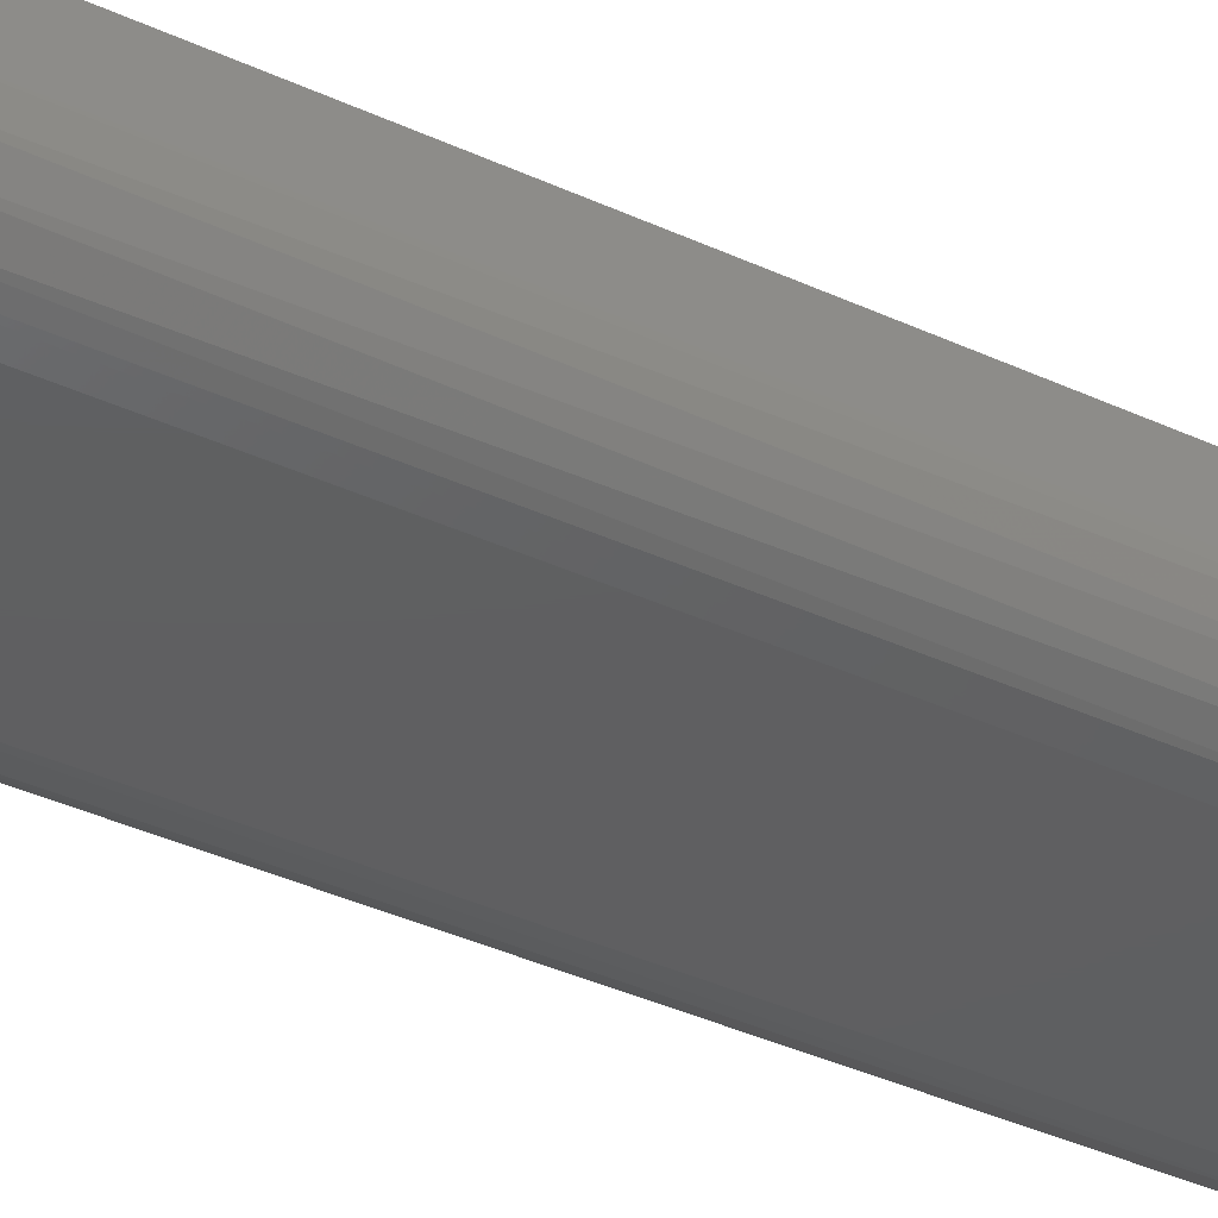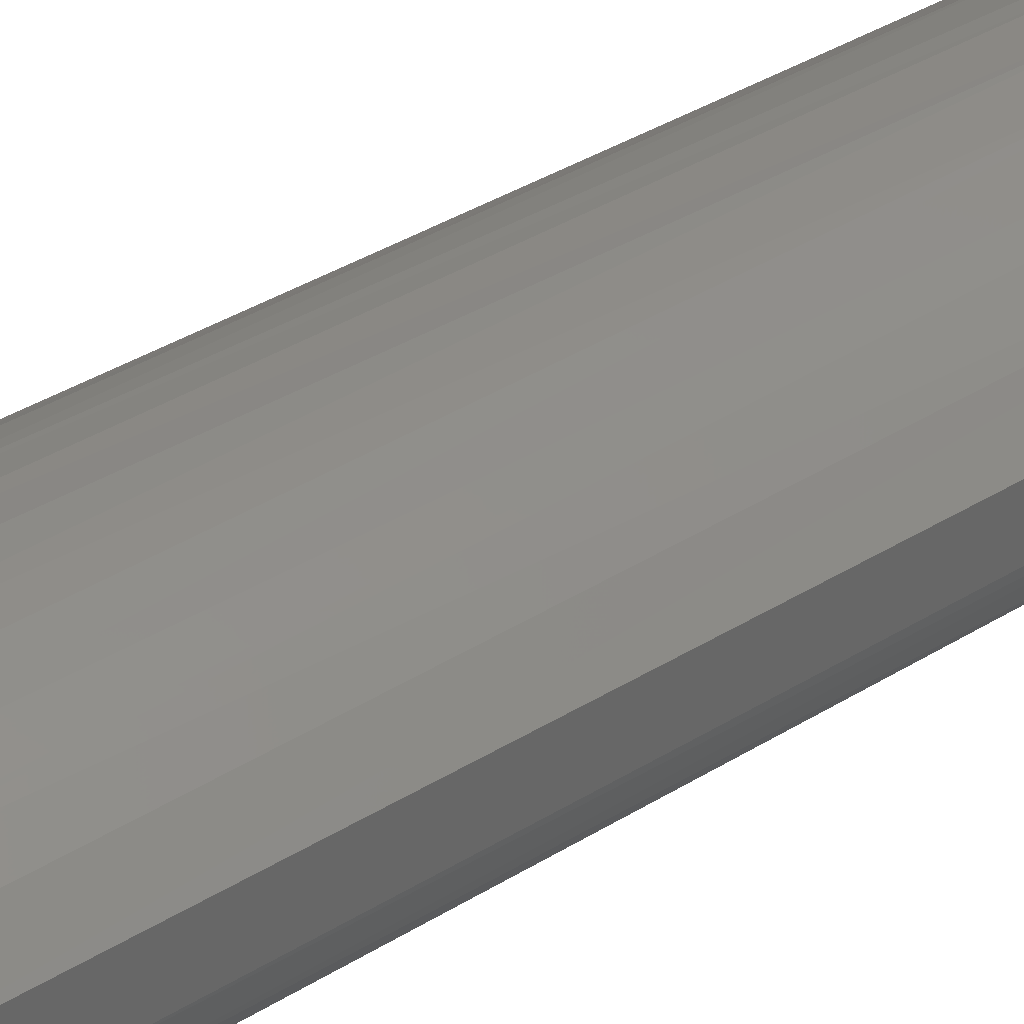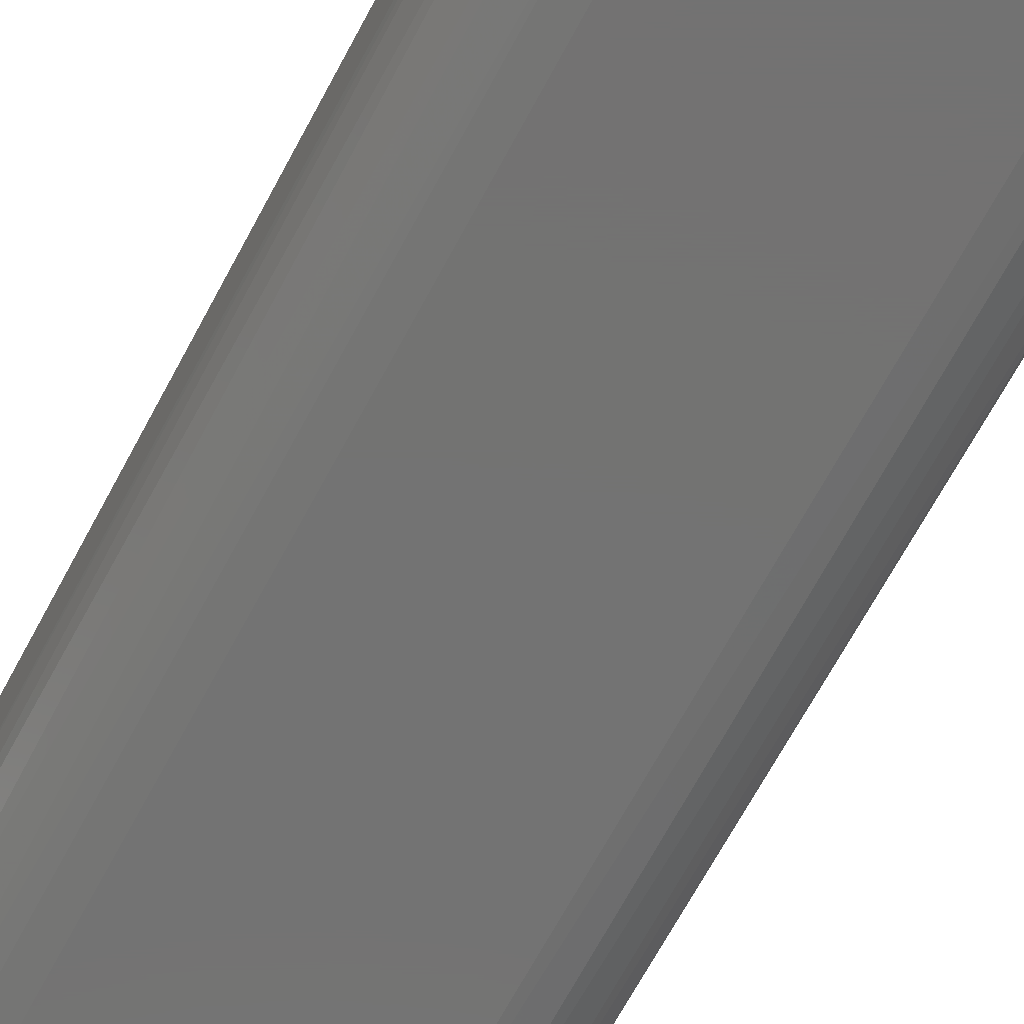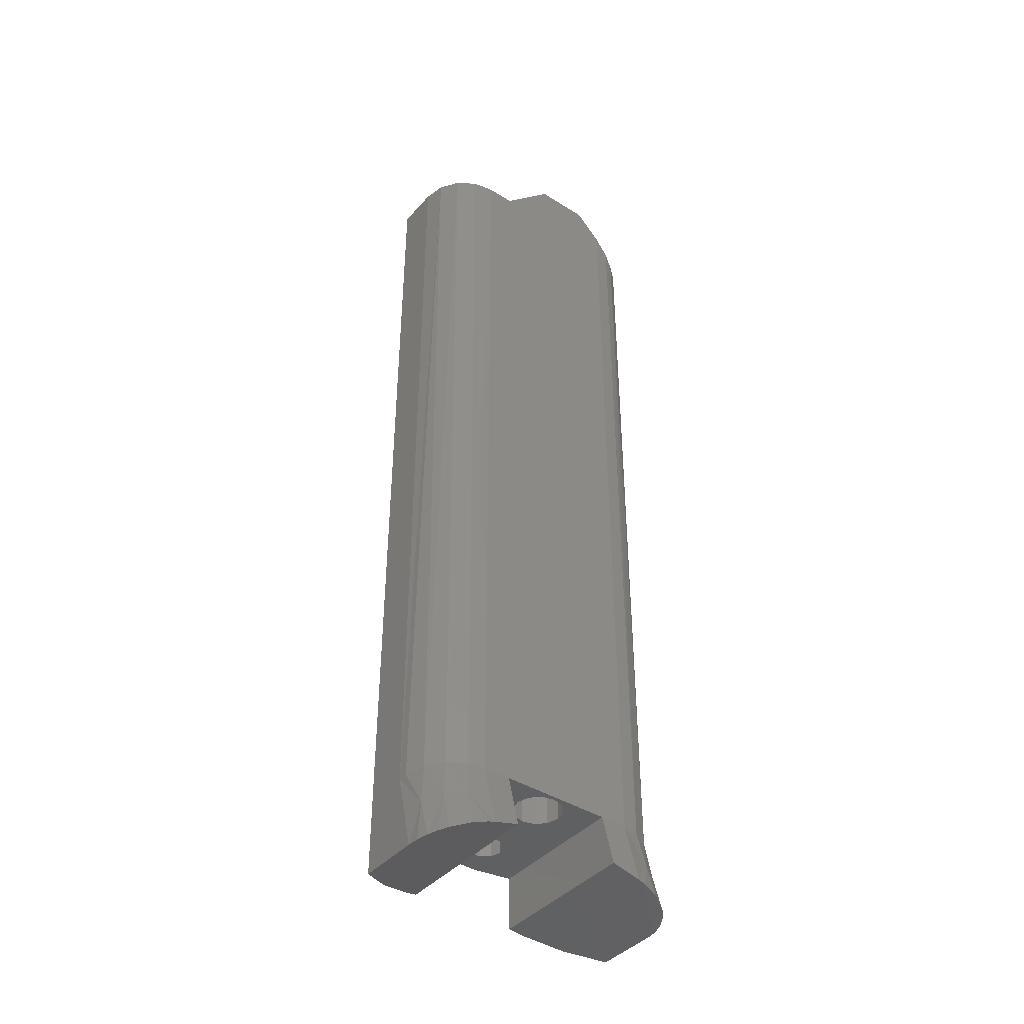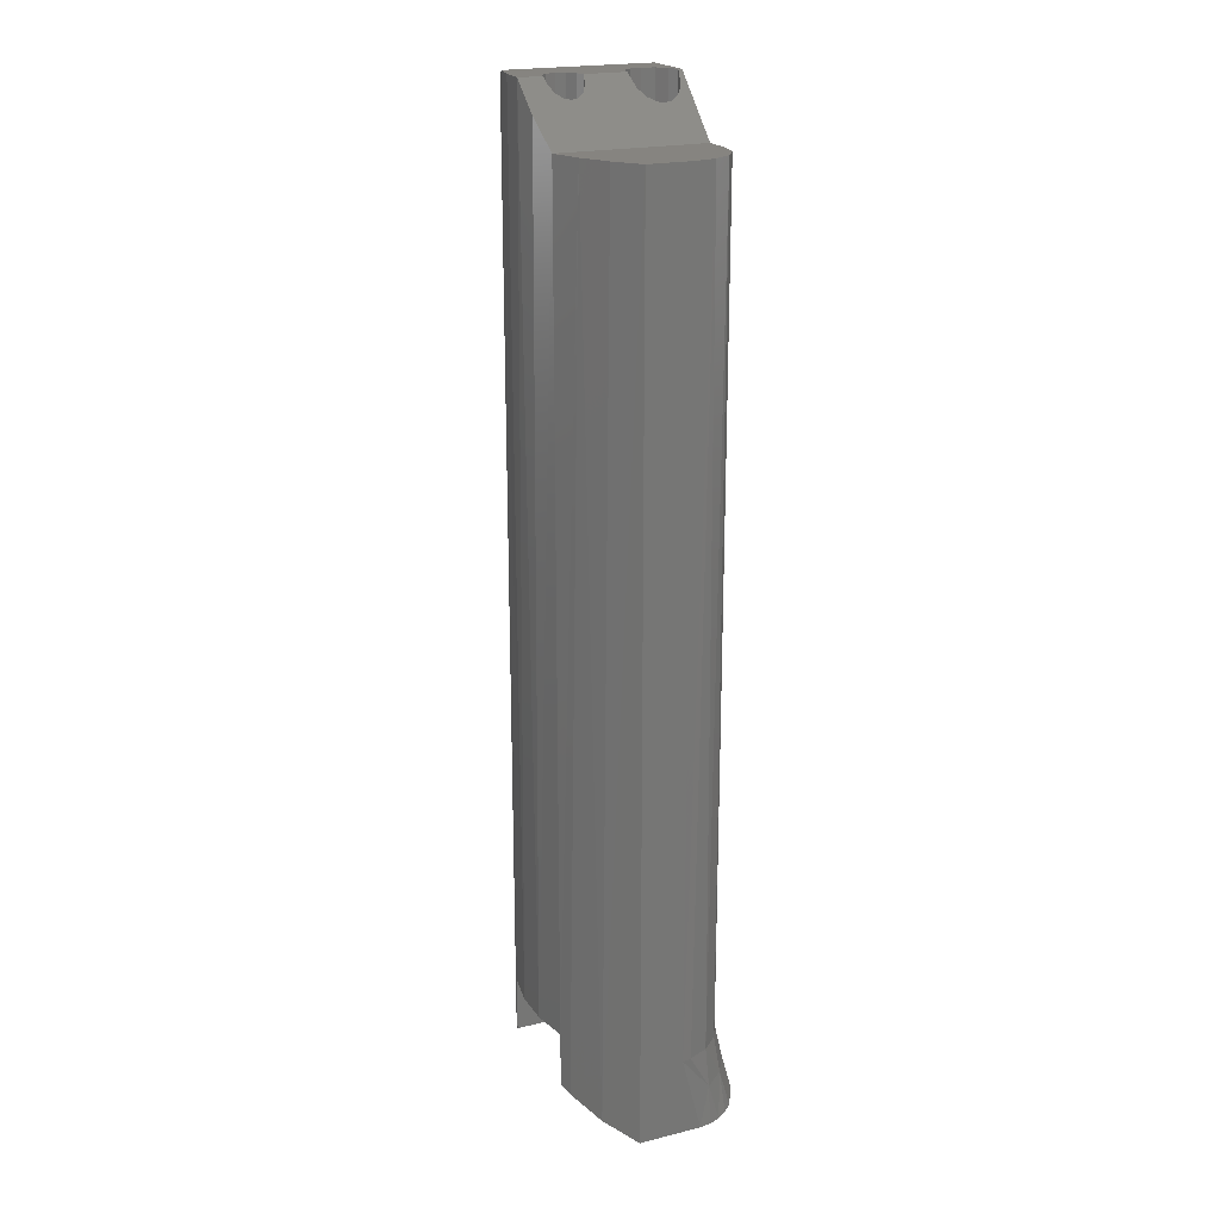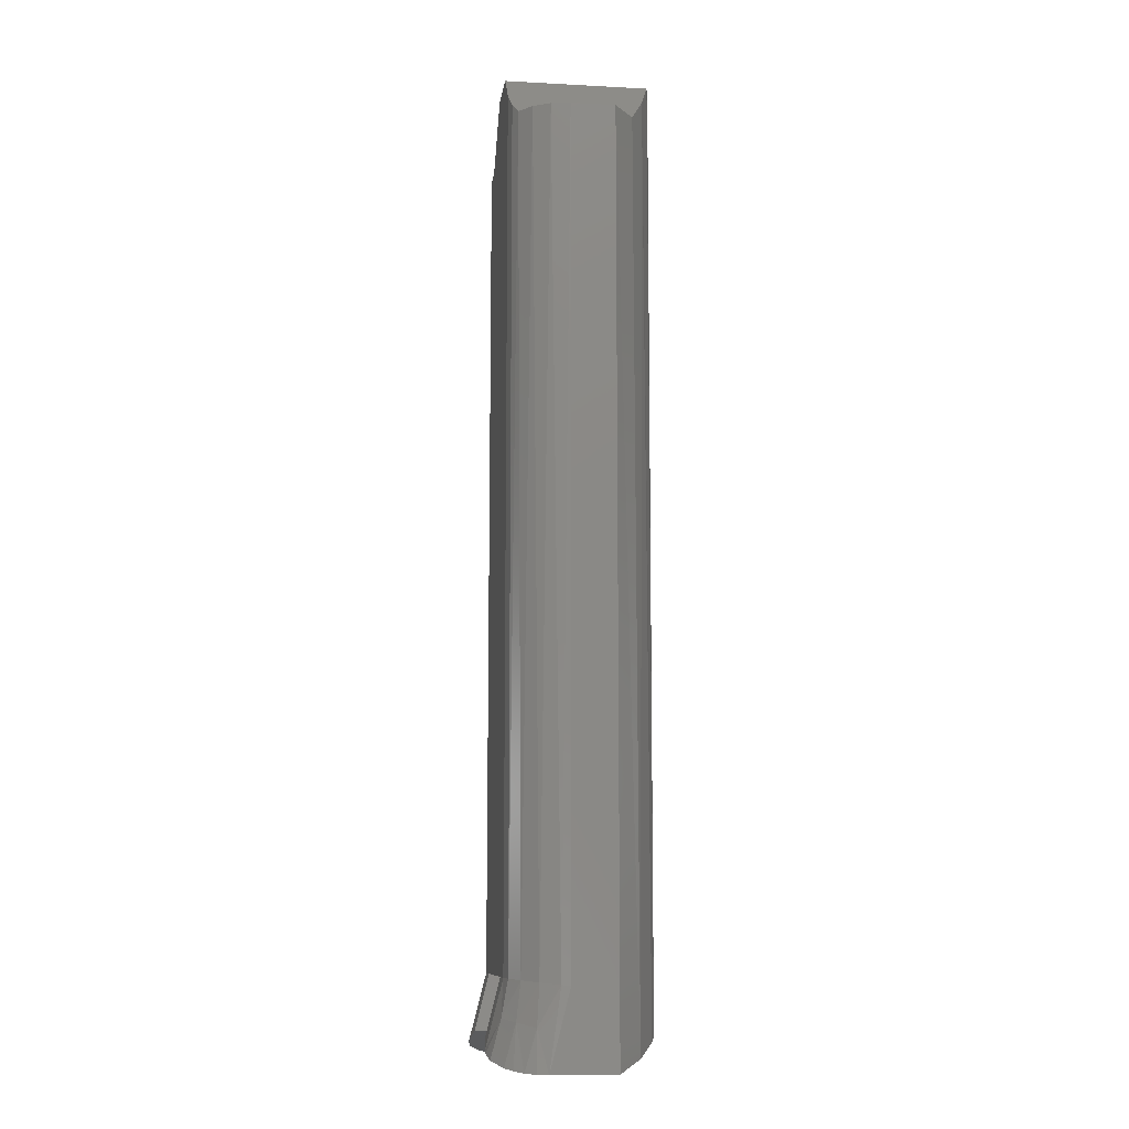
<metadata>
{"format":"stl","ext":"stl","renderer":"f3d","projection":"perspective","resolution":1024,"background":"white","views":[{"elev":-38.8,"azim":-120.1,"up":"+Z"},{"elev":37.4,"azim":-128.6,"up":"+Z"},{"elev":-64.9,"azim":-27.6,"up":"+Z"},{"elev":-41.3,"azim":142.6,"up":"+Y"},{"elev":20.5,"azim":65.7,"up":"+Y"},{"elev":-10.1,"azim":-97.6,"up":"+Y"}]}
</metadata>
<code>
# stl→obj: 125 verts, 254 faces
v 18.83 340 0.7612
v 22.07 340 2.929
v 21.3 189.8 2.231
v 23.66 189.5 5.004
v 24.24 340 6.173
v 15 190 0
v 15 340 0
v 18.09 189.9 0.4882
v 25 340 10
v 25 189 10
v 24.88 189.1 8.436
v 10 190 0
v -10 190 0
v -15 190 0
v 10 340 0
v -10 350 0
v 0 350 0
v -15 345 0
v 25 340 17.95
v 25 175 17.95
v 25 175 6.463
v -23.66 189.5 5.004
v -24.4 340 6.58
v -22.66 340 3.572
v -21.3 189.8 2.231
v -25 189 10
v -25 340 10
v -24.88 189.1 8.436
v -18.01 342 0.465
v -18.09 189.9 0.4882
v -20 340 1.34
v 10 180 26.14
v 12.4 179.2 25.39
v 10 190 26.14
v 0 350 27.5
v -5.046 350 27.16
v -3.37 190 27.35
v 3.37 190 27.35
v 5.023 345 27.16
v -15.09 344.9 24.33
v -20 340 21.72
v -19.04 177 22.31
v -12.4 179.2 25.39
v -10 180 26.14
v -10 190 26.14
v -10 350 26.14
v 19.04 177 22.31
v 20.44 340 21.44
v 15.4 340 24.19
v 10 340 26.14
v -25 340 17.95
v -25 175 17.95
v -25 175 6.463
v -4.35 350 5
v -4.35 190 5
v -3.767 350 2.825
v -3.767 190 2.825
v -2.175 350 1.233
v -2.175 190 1.233
v 0 350 0.65
v 1.776e-15 190 0.65
v 2.231 347.8 1.265
v 2.175 190 1.233
v 3.455 346.5 2.357
v 3.767 190 2.825
v 4.159 345.8 3.725
v 4.35 190 5
v 4.35 345.6 5
v 4.159 345.8 6.275
v 3.767 190 7.175
v 3.455 346.5 7.643
v 2.231 347.8 8.735
v 2.175 190 8.767
v 0 350 9.35
v 0 190 9.35
v -2.175 350 8.767
v -2.175 190 8.767
v -3.767 350 7.175
v -3.767 190 7.175
v -1.02 190 16.86
v -1.65 350 17.14
v -2.67 190 18.06
v 0 350 16.7
v 1.02 190 16.86
v 1.208 348.8 16.93
v -3.3 350 20
v -3.3 190 20
v -2.858 350 18.35
v 2.414 347.6 17.75
v 2.67 190 18.06
v 3.109 346.9 18.89
v 3.3 190 20
v 3.3 346.7 20
v -1.65 350 22.86
v -1.02 190 23.14
v -2.67 190 21.94
v 0 350 23.3
v 1.208 348.8 23.07
v 1.02 190 23.14
v 3.109 346.9 21.11
v 2.67 190 21.94
v 2.414 347.6 22.25
v -2.858 350 21.65
v 10 180 -2.483
v -10 180 -2.483
v 15 178.3 -2.976
v 18.83 183.7 -0.6926
v 16.33 177.9 -3.018
v 24.24 182.3 4.549
v 22.07 183.1 1.407
v 24.81 175.1 4.446
v 24.23 175.3 2.514
v 22.13 176 -0.5825
v 19.06 177 -2.492
v 23.33 175.6 0.8494
v -15 178.3 -2.976
v -18.83 183.7 -0.6926
v -24.24 182.3 4.549
v -22.07 183.1 1.407
v -22.13 176 -0.5825
v -23.33 175.6 0.8494
v -24.23 175.3 2.514
v -19.06 177 -2.492
v -16.33 177.9 -3.018
v -24.81 175.1 4.446
f 1 2 3
f 4 3 2
f 2 5 4
f 6 7 8
f 8 7 1
f 8 1 3
f 9 10 5
f 5 10 11
f 5 11 4
f 7 6 12
f 7 12 13
f 7 13 14
f 7 14 15
f 16 17 18
f 18 17 15
f 18 15 14
f 9 19 10
f 10 19 20
f 10 20 21
f 22 23 24
f 22 24 25
f 26 27 28
f 28 27 23
f 28 23 22
f 18 14 29
f 29 14 30
f 29 30 31
f 31 30 25
f 31 25 24
f 32 33 34
f 35 36 37
f 35 37 38
f 35 38 39
f 40 41 42
f 40 42 43
f 40 43 44
f 40 44 45
f 40 45 46
f 20 19 47
f 47 19 48
f 47 48 49
f 39 38 50
f 50 38 34
f 50 34 49
f 49 34 33
f 49 33 47
f 36 46 37
f 37 46 45
f 41 51 42
f 42 51 52
f 51 27 52
f 52 27 26
f 52 26 53
f 54 55 56
f 56 55 57
f 56 57 58
f 58 57 59
f 58 59 60
f 60 59 61
f 60 61 62
f 62 61 63
f 62 63 64
f 64 63 65
f 64 65 66
f 67 68 65
f 65 68 66
f 68 67 69
f 69 67 70
f 69 70 71
f 71 70 72
f 72 70 73
f 72 73 74
f 74 73 75
f 74 75 76
f 76 75 77
f 76 77 78
f 78 77 79
f 78 79 54
f 54 79 55
f 80 81 82
f 83 81 80
f 83 80 84
f 83 84 85
f 86 87 88
f 88 87 82
f 88 82 81
f 85 84 89
f 89 84 90
f 89 90 91
f 92 93 90
f 90 93 91
f 94 95 96
f 97 98 99
f 97 99 95
f 97 95 94
f 93 92 100
f 100 92 101
f 100 101 102
f 98 102 99
f 99 102 101
f 87 86 96
f 96 86 103
f 96 103 94
f 74 83 85
f 74 85 89
f 50 66 68
f 50 68 69
f 50 69 71
f 50 71 72
f 50 72 74
f 50 74 89
f 50 89 91
f 50 91 93
f 50 93 100
f 50 100 102
f 50 102 98
f 50 98 97
f 50 97 35
f 50 35 39
f 15 17 60
f 15 60 62
f 15 62 64
f 15 64 66
f 15 66 50
f 7 15 1
f 1 15 9
f 1 9 2
f 2 9 5
f 9 15 19
f 19 15 50
f 19 50 48
f 48 50 49
f 51 41 27
f 27 41 31
f 27 31 23
f 23 31 24
f 18 29 16
f 16 29 31
f 16 31 46
f 46 31 41
f 46 41 40
f 81 83 74
f 88 81 74
f 46 36 35
f 46 35 97
f 46 97 94
f 46 94 103
f 46 103 86
f 46 86 88
f 46 88 74
f 46 74 76
f 46 76 78
f 46 78 54
f 16 46 54
f 16 54 56
f 16 56 58
f 16 58 60
f 16 60 17
f 104 32 12
f 12 32 34
f 75 84 80
f 75 80 82
f 84 75 90
f 13 12 61
f 13 61 59
f 13 59 57
f 13 57 55
f 13 55 45
f 45 55 79
f 45 79 77
f 45 77 75
f 45 75 82
f 45 82 87
f 45 87 96
f 45 96 95
f 34 99 101
f 34 101 92
f 34 92 90
f 34 90 75
f 34 75 73
f 34 73 70
f 34 70 67
f 12 34 67
f 12 67 65
f 12 65 63
f 12 63 61
f 34 38 99
f 99 38 37
f 99 37 95
f 95 37 45
f 13 45 105
f 105 45 44
f 106 107 108
f 11 109 4
f 4 109 110
f 4 110 3
f 3 110 107
f 111 112 109
f 110 113 114
f 110 114 107
f 108 107 114
f 11 10 109
f 109 10 21
f 109 21 111
f 106 6 107
f 107 6 8
f 107 8 3
f 109 112 110
f 110 112 115
f 110 115 113
f 14 13 116
f 116 13 105
f 12 6 104
f 104 6 106
f 14 117 30
f 28 22 118
f 25 30 117
f 119 120 121
f 119 121 122
f 119 122 118
f 119 118 22
f 119 22 25
f 119 25 117
f 119 117 123
f 119 123 120
f 14 116 117
f 117 116 124
f 117 124 123
f 122 125 118
f 118 125 53
f 118 53 28
f 28 53 26
f 53 125 122
f 53 122 121
f 53 121 120
f 53 120 123
f 53 123 105
f 53 105 44
f 53 44 52
f 116 105 124
f 124 105 123
f 44 43 52
f 52 43 42
f 21 20 32
f 21 32 104
f 21 104 114
f 21 114 113
f 21 113 115
f 21 115 112
f 21 112 111
f 104 106 114
f 114 106 108
f 33 32 47
f 47 32 20

</code>
